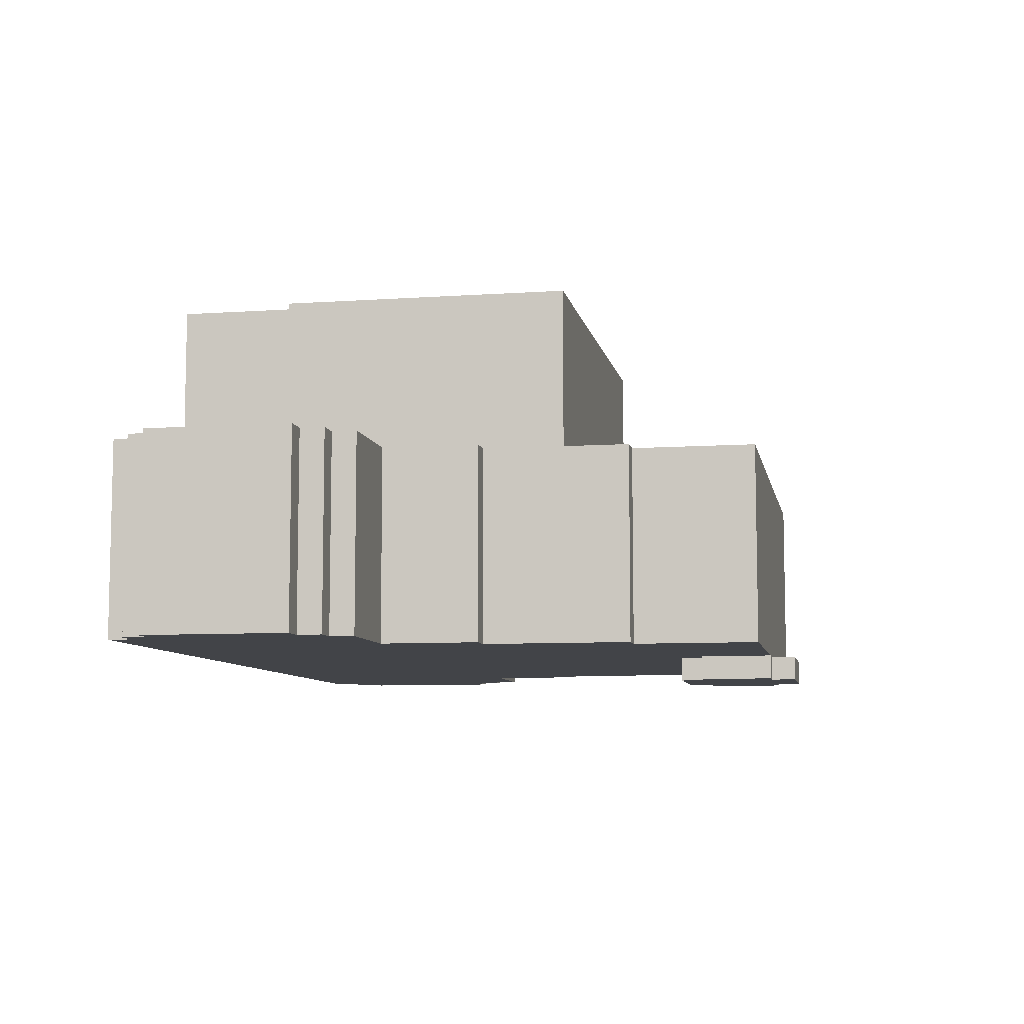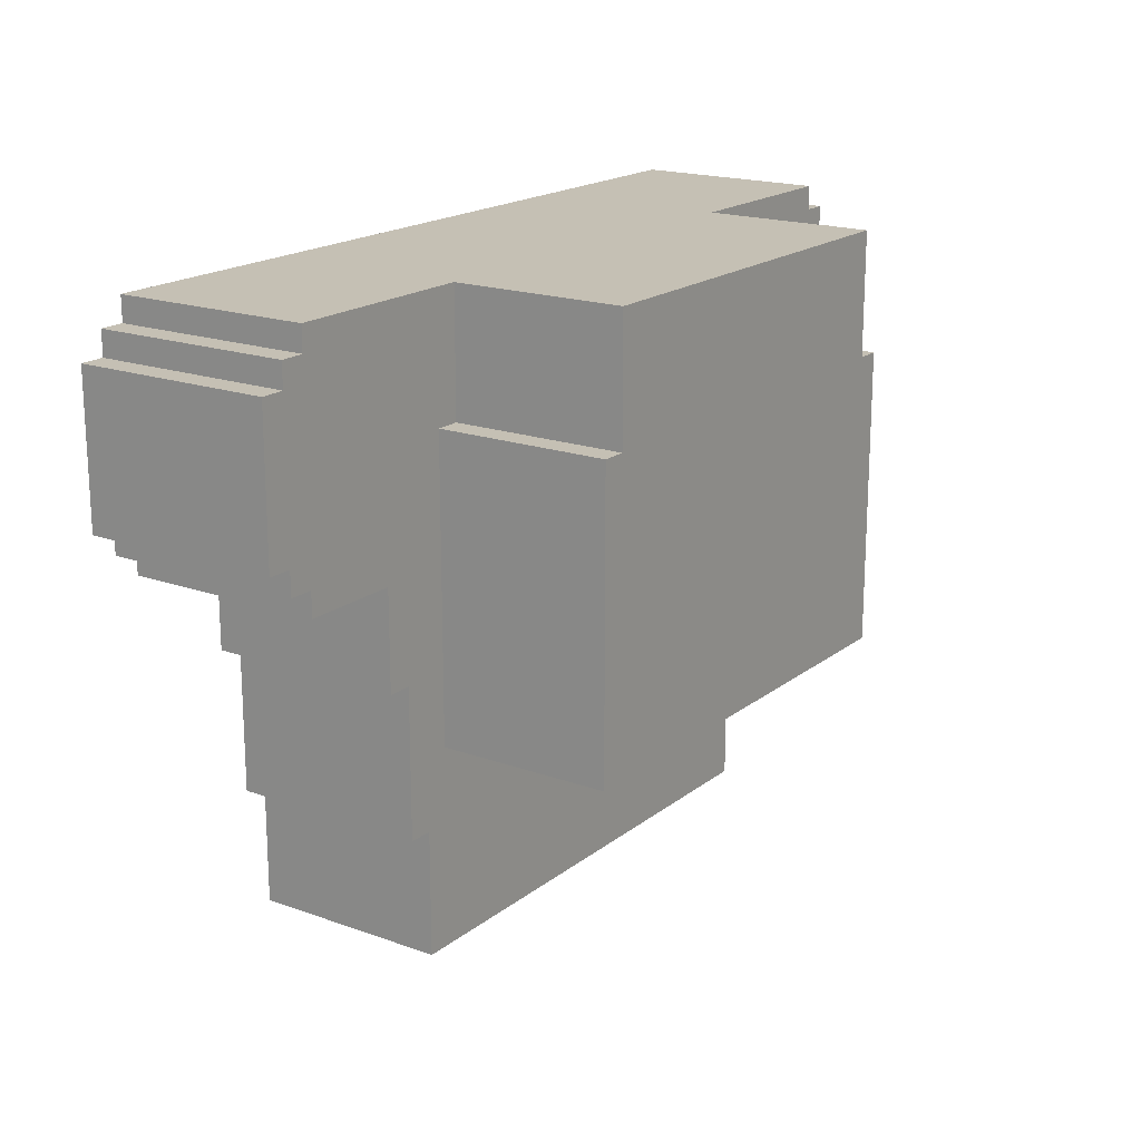
<metadata>
{"format":"obj","ext":"obj","renderer":"f3d","projection":"perspective","resolution":1024,"background":"white","views":[{"elev":-8.0,"azim":-79.2,"up":"+Z"},{"elev":18.4,"azim":-55.3,"up":"+Y"}]}
</metadata>
<code>
o
v -1.9 1.2 0.6
v -1.9 1.2 -0.2
v -1.9 1.8 0.6
v -1.9 1.8 -0.2
v -1.8 1.1 0.6
v -1.8 1.1 -0.2
v -1.8 1.2 0.6
v -1.8 1.2 -0.2
v -1.8 1.8 0.6
v -1.8 1.8 -0.2
v -1.8 1.9 0.6
v -1.8 1.9 -0.2
v -1.7 1 0.6
v -1.7 1 -0.2
v -1.7 1.1 0.6
v -1.7 1.1 -0.2
v -1.7 1.9 0.6
v -1.7 1.9 -0.2
v -1.7 2 0.6
v -1.7 2 -0.2
v -1.3 0.6 0.6
v -1.3 0.6 -0.1
v -1.3 0.6 -0.2
v -1.3 0.8 -0.1
v -1.3 0.8 -0.2
v -1.3 1 0.6
v -1.3 1 -0.2
v -1.2 -5.96e-08 0.6
v -1.2 -5.96e-08 -0.2
v -1.2 0.6 0.6
v -1.2 0.6 -0.1
v -1.2 0.6 -0.2
v -1.1 -0.5 0.6
v -1.1 -0.5 -0.2
v -1.1 -0.2 0.6
v -1.1 -0.2 -0.2
v -1.1 -5.96e-08 0.6
v -1.1 -5.96e-08 -0.2
v -1 0.3 1.3
v -1 0.3 0.6
v -1 0.4 1.2
v -1 0.4 0.7
v -1 1.4 1.2
v -1 1.4 0.7
v -1 1.5 1.3
v -1 1.5 0.6
v -0.9 1.5 1.3
v -0.9 1.5 1.2
v -0.9 1.5 0.7
v -0.9 1.5 0.6
v -0.9 1.9 1.2
v -0.9 1.9 0.7
v -0.9 2 1.3
v -0.9 2 0.6
v -0.3 -0.5 -0.2
v -0.3 -0.5 -0.3
v -0.3 -0.2 -0.2
v -0.3 -0.2 -0.3
v -0.2 -0.6 -0.2
v -0.2 -0.6 -0.3
v -0.2 -0.5 -0.2
v -0.2 -0.5 -0.3
v -0.2 -0.2 -0.2
v -0.2 -0.2 -0.3
v -0.2 -0.1 -0.2
v -0.2 -0.1 -0.3
v 0.2 -0.6 -0.2
v 0.2 -0.6 -0.3
v 0.2 -0.5 -0.2
v 0.2 -0.5 -0.3
v 0.2 -0.2 -0.2
v 0.2 -0.2 -0.3
v 0.2 -0.1 -0.2
v 0.2 -0.1 -0.3
v 0.3 -0.5 -0.2
v 0.3 -0.5 -0.3
v 0.3 -0.2 -0.2
v 0.3 -0.2 -0.3
v 0.8 1.5 1.3
v 0.8 1.5 1.2
v 0.8 1.5 0.7
v 0.8 1.5 0.6
v 0.8 1.9 1.2
v 0.8 1.9 0.7
v 0.8 2 1.3
v 0.8 2 0.6
v 0.9 0.3 1.3
v 0.9 0.3 0.6
v 0.9 0.4 1.2
v 0.9 0.4 0.7
v 0.9 0.4 0.6
v 0.9 0.6 0.6
v 0.9 1.4 1.2
v 0.9 1.4 0.7
v 0.9 1.5 1.3
v 0.9 1.5 0.6
v 1 -0.5 0.6
v 1 -0.5 -0.2
v 1 -0.2 0.6
v 1 -0.2 -0.2
v 1 -5.96e-08 0.6
v 1 -5.96e-08 -0.2
v 1.1 -5.96e-08 0.6
v 1.1 -5.96e-08 -0.2
v 1.1 0.4 0.6
v 1.1 0.4 0.3
v 1.1 0.5 0.3
v 1.1 0.5 -0.1
v 1.1 0.6 0.6
v 1.1 0.6 0.5
v 1.1 0.6 -0.1
v 1.1 0.6 -0.2
v 1.2 0.6 0.6
v 1.2 0.6 0.5
v 1.2 0.6 -0.2
v 1.2 0.7 0.5
v 1.2 0.7 0.2
v 1.2 0.8 0.2
v 1.2 0.8 -0.2
v 1.2 1 0.6
v 1.2 1 -0.2
v 1.6 1 0.6
v 1.6 1 -0.2
v 1.6 1.1 0.6
v 1.6 1.1 -0.2
v 1.6 1.9 0.6
v 1.6 1.9 -0.2
v 1.6 2 0.6
v 1.6 2 -0.2
v 1.7 1.1 0.6
v 1.7 1.1 -0.2
v 1.7 1.2 0.6
v 1.7 1.2 -0.2
v 1.7 1.8 0.6
v 1.7 1.8 -0.2
v 1.7 1.9 0.6
v 1.7 1.9 -0.2
v 1.8 1.2 0.6
v 1.8 1.2 -0.2
v 1.8 1.8 0.6
v 1.8 1.8 -0.2
v -1 0.3 1.3
v -1 1.5 1.3
v -0.9 0.4 1.3
v -0.9 1.4 1.3
v -0.9 1.5 1.3
v -0.9 2 1.3
v -0.8 1.5 1.3
v -0.8 1.9 1.3
v -0.2 1.7 1.3
v -0.2 1.9 1.3
v 0 1.7 1.3
v 0 1.9 1.3
v 0.7 1.5 1.3
v 0.7 1.9 1.3
v 0.8 0.4 1.3
v 0.8 1.4 1.3
v 0.8 1.5 1.3
v 0.8 2 1.3
v 0.9 0.3 1.3
v 0.9 1.5 1.3
v -1.9 1.2 0.6
v -1.9 1.8 0.6
v -1.8 1.1 0.6
v -1.8 1.2 0.6
v -1.8 1.8 0.6
v -1.8 1.9 0.6
v -1.7 1 0.6
v -1.7 1.1 0.6
v -1.7 1.9 0.6
v -1.7 2 0.6
v -1.3 0.6 0.6
v -1.3 1 0.6
v -1.2 -5.96e-08 0.6
v -1.2 0.6 0.6
v -1.1 -0.5 0.6
v -1.1 -0.2 0.6
v -1.1 -5.96e-08 0.6
v -1 0.3 0.6
v -1 1.5 0.6
v -0.9 1.5 0.6
v -0.9 2 0.6
v 0.8 1.5 0.6
v 0.8 2 0.6
v 0.9 0.3 0.6
v 0.9 0.4 0.6
v 0.9 0.6 0.6
v 0.9 1.5 0.6
v 1 -0.5 0.6
v 1 -0.2 0.6
v 1 -5.96e-08 0.6
v 1.1 -5.96e-08 0.6
v 1.1 0.4 0.6
v 1.1 0.6 0.6
v 1.2 0.6 0.6
v 1.2 1 0.6
v 1.6 1 0.6
v 1.6 1.1 0.6
v 1.6 1.9 0.6
v 1.6 2 0.6
v 1.7 1.1 0.6
v 1.7 1.2 0.6
v 1.7 1.8 0.6
v 1.7 1.9 0.6
v 1.8 1.2 0.6
v 1.8 1.8 0.6
v -0.2 -0.6 -0.2
v -0.2 -0.5 -0.2
v 0.2 -0.6 -0.2
v 0.2 -0.5 -0.2
v -1.9 1.2 -0.2
v -1.9 1.8 -0.2
v -1.8 1.1 -0.2
v -1.8 1.2 -0.2
v -1.8 1.8 -0.2
v -1.8 1.9 -0.2
v -1.7 1 -0.2
v -1.7 1.1 -0.2
v -1.7 1.9 -0.2
v -1.7 2 -0.2
v -1.3 0.6 -0.2
v -1.3 0.8 -0.2
v -1.3 1 -0.2
v -1.2 -5.96e-08 -0.2
v -1.2 0.6 -0.2
v -1.2 0.8 -0.2
v -1.2 0.9 -0.2
v -1.1 -0.5 -0.2
v -1.1 -0.2 -0.2
v -1.1 -5.96e-08 -0.2
v -1.1 0.6 -0.2
v -1.1 0.7 -0.2
v -1.1 0.9 -0.2
v -1.1 1 -0.2
v -1.1 1.2 -0.2
v -1.1 1.4 -0.2
v -1 0.7 -0.2
v -1 0.8 -0.2
v -1 1 -0.2
v -1 1.1 -0.2
v -1 1.2 -0.2
v -1 1.4 -0.2
v -0.9 0.8 -0.2
v -0.9 0.9 -0.2
v -0.9 1.1 -0.2
v -0.9 1.2 -0.2
v -0.8 0.9 -0.2
v -0.8 1 -0.2
v -0.8 1.2 -0.2
v -0.8 2 -0.2
v -0.7 1 -0.2
v -0.7 1.1 -0.2
v -0.6 1.1 -0.2
v -0.6 1.2 -0.2
v -0.6 1.4 -0.2
v -0.6 2 -0.2
v -0.5 1.2 -0.2
v -0.5 1.4 -0.2
v -0.5 1.9 -0.2
v -0.5 2 -0.2
v -0.4 1.8 -0.2
v -0.4 1.9 -0.2
v -0.3 -0.5 -0.2
v -0.3 -0.2 -0.2
v -0.3 1.7 -0.2
v -0.3 1.8 -0.2
v -0.2 -0.2 -0.2
v -0.2 -0.1 -0.2
v -0.2 1.6 -0.2
v -0.2 1.7 -0.2
v -0.1 -0.1 -0.2
v -0.1 -5.96e-08 -0.2
v -0.1 0.2 -0.2
v -0.1 0.3 -0.2
v -0.1 0.5 -0.2
v -0.1 0.6 -0.2
v -0.1 0.8 -0.2
v -0.1 0.9 -0.2
v -0.1 1.1 -0.2
v -0.1 1.2 -0.2
v -0.1 1.4 -0.2
v -0.1 1.5 -0.2
v 0 -0.1 -0.2
v 0 -5.96e-08 -0.2
v 0 0.1 -0.2
v 0 0.2 -0.2
v 0 0.3 -0.2
v 0 0.4 -0.2
v 0 0.5 -0.2
v 0 0.6 -0.2
v 0 0.7 -0.2
v 0 0.8 -0.2
v 0 0.9 -0.2
v 0 1 -0.2
v 0 1.1 -0.2
v 0 1.2 -0.2
v 0 1.3 -0.2
v 0 1.4 -0.2
v 0 1.5 -0.2
v 0 1.6 -0.2
v 0.1 -5.96e-08 -0.2
v 0.1 0.1 -0.2
v 0.1 0.3 -0.2
v 0.1 0.4 -0.2
v 0.1 0.6 -0.2
v 0.1 0.7 -0.2
v 0.1 0.9 -0.2
v 0.1 1 -0.2
v 0.1 1.2 -0.2
v 0.1 1.3 -0.2
v 0.1 1.5 -0.2
v 0.1 1.6 -0.2
v 0.2 -0.2 -0.2
v 0.2 -0.1 -0.2
v 0.2 1.6 -0.2
v 0.2 1.7 -0.2
v 0.3 -0.5 -0.2
v 0.3 -0.2 -0.2
v 0.3 1.7 -0.2
v 0.3 1.8 -0.2
v 0.4 1.8 -0.2
v 0.4 1.9 -0.2
v 0.5 1.9 -0.2
v 0.5 2 -0.2
v 0.6 1 -0.2
v 0.6 2 -0.2
v 0.7 0.9 -0.2
v 0.7 1 -0.2
v 0.8 0.8 -0.2
v 0.8 0.9 -0.2
v 0.8 1.1 -0.2
v 0.8 2 -0.2
v 0.9 0.7 -0.2
v 0.9 0.8 -0.2
v 0.9 1 -0.2
v 0.9 1.1 -0.2
v 1 -0.5 -0.2
v 1 -0.2 -0.2
v 1 -5.96e-08 -0.2
v 1 0.6 -0.2
v 1 0.7 -0.2
v 1 0.9 -0.2
v 1 1 -0.2
v 1.1 -5.96e-08 -0.2
v 1.1 0.6 -0.2
v 1.1 0.8 -0.2
v 1.1 0.9 -0.2
v 1.2 0.6 -0.2
v 1.2 0.8 -0.2
v 1.2 1 -0.2
v 1.6 1 -0.2
v 1.6 1.1 -0.2
v 1.6 1.9 -0.2
v 1.6 2 -0.2
v 1.7 1.1 -0.2
v 1.7 1.2 -0.2
v 1.7 1.8 -0.2
v 1.7 1.9 -0.2
v 1.8 1.2 -0.2
v 1.8 1.8 -0.2
v -0.3 -0.5 -0.3
v -0.3 -0.2 -0.3
v -0.2 -0.6 -0.3
v -0.2 -0.5 -0.3
v -0.2 -0.2 -0.3
v -0.2 -0.1 -0.3
v -0.1 -0.4 -0.3
v -0.1 -0.3 -0.3
v 0.1 -0.4 -0.3
v 0.1 -0.3 -0.3
v 0.2 -0.6 -0.3
v 0.2 -0.5 -0.3
v 0.2 -0.2 -0.3
v 0.2 -0.1 -0.3
v 0.3 -0.5 -0.3
v 0.3 -0.2 -0.3
v -0.2 -0.6 -0.2
v 0.2 -0.6 -0.2
v -0.2 -0.6 -0.3
v 0.2 -0.6 -0.3
v -1.1 -0.5 0.6
v 1 -0.5 0.6
v -1.1 -0.5 -0.2
v -0.3 -0.5 -0.2
v -0.2 -0.5 -0.2
v 0.2 -0.5 -0.2
v 0.3 -0.5 -0.2
v 1 -0.5 -0.2
v -0.3 -0.5 -0.3
v -0.2 -0.5 -0.3
v 0.2 -0.5 -0.3
v 0.3 -0.5 -0.3
v -1.2 -5.96e-08 0.6
v -1.1 -5.96e-08 0.6
v 1 -5.96e-08 0.6
v 1.1 -5.96e-08 0.6
v -1.2 -5.96e-08 -0.2
v -1.1 -5.96e-08 -0.2
v 1 -5.96e-08 -0.2
v 1.1 -5.96e-08 -0.2
v -1 0.3 1.3
v 0.9 0.3 1.3
v -0.9 0.3 1.2
v 0.8 0.3 1.2
v -0.9 0.3 0.7
v 0.8 0.3 0.7
v -1 0.3 0.6
v 0.9 0.3 0.6
v -1.3 0.6 0.6
v -1.2 0.6 0.6
v 1.1 0.6 0.6
v 1.2 0.6 0.6
v 1.1 0.6 0.5
v 1.2 0.6 0.5
v -1.3 0.6 -0.1
v -1.2 0.6 -0.1
v 1.1 0.6 -0.1
v -1.3 0.6 -0.2
v -1.2 0.6 -0.2
v 1.1 0.6 -0.2
v 1.2 0.6 -0.2
v -1.7 1 0.6
v -1.3 1 0.6
v 1.2 1 0.6
v 1.6 1 0.6
v -1.7 1 -0.2
v -1.3 1 -0.2
v 1.2 1 -0.2
v 1.6 1 -0.2
v -1.8 1.1 0.6
v -1.7 1.1 0.6
v 1.6 1.1 0.6
v 1.7 1.1 0.6
v -1.8 1.1 -0.2
v -1.7 1.1 -0.2
v 1.6 1.1 -0.2
v 1.7 1.1 -0.2
v -1.9 1.2 0.6
v -1.8 1.2 0.6
v 1.7 1.2 0.6
v 1.8 1.2 0.6
v -1.9 1.2 -0.2
v -1.8 1.2 -0.2
v 1.7 1.2 -0.2
v 1.8 1.2 -0.2
v -0.3 -0.2 -0.2
v -0.2 -0.2 -0.2
v 0.2 -0.2 -0.2
v 0.3 -0.2 -0.2
v -0.3 -0.2 -0.3
v -0.2 -0.2 -0.3
v 0.2 -0.2 -0.3
v 0.3 -0.2 -0.3
v -0.2 -0.1 -0.2
v -0.1 -0.1 -0.2
v 0 -0.1 -0.2
v 0.2 -0.1 -0.2
v -0.2 -0.1 -0.3
v 0.2 -0.1 -0.3
v -1 1.5 1.3
v -0.9 1.5 1.3
v 0.8 1.5 1.3
v 0.9 1.5 1.3
v -0.9 1.5 1.2
v 0.8 1.5 1.2
v -0.9 1.5 0.7
v 0.8 1.5 0.7
v -1 1.5 0.6
v -0.9 1.5 0.6
v 0.8 1.5 0.6
v 0.9 1.5 0.6
v -1.9 1.8 0.6
v -1.8 1.8 0.6
v 1.7 1.8 0.6
v 1.8 1.8 0.6
v -1.9 1.8 -0.2
v -1.8 1.8 -0.2
v 1.7 1.8 -0.2
v 1.8 1.8 -0.2
v -1.8 1.9 0.6
v -1.7 1.9 0.6
v 1.6 1.9 0.6
v 1.7 1.9 0.6
v -1.8 1.9 -0.2
v -1.7 1.9 -0.2
v 1.6 1.9 -0.2
v 1.7 1.9 -0.2
v -0.9 2 1.3
v 0.8 2 1.3
v -0.8 2 1.2
v 0.7 2 1.2
v -0.8 2 0.7
v 0.7 2 0.7
v -1.7 2 0.6
v -0.9 2 0.6
v -0.8 2 0.6
v -0.6 2 0.6
v 0.6 2 0.6
v 0.8 2 0.6
v 1.6 2 0.6
v -0.5 2 0.4
v 0.5 2 0.4
v -1.7 2 -0.2
v -0.8 2 -0.2
v -0.6 2 -0.2
v -0.5 2 -0.2
v 0.5 2 -0.2
v 0.6 2 -0.2
v 0.8 2 -0.2
v 1.6 2 -0.2
f 3 2 1
f 4 2 3
f 7 6 5
f 8 6 7
f 11 10 9
f 12 10 11
f 15 14 13
f 16 14 15
f 19 18 17
f 20 18 19
f 24 22 21
f 24 23 22
f 25 23 24
f 26 24 21
f 26 25 24
f 27 25 26
f 30 29 28
f 31 29 30
f 32 29 31
f 35 34 33
f 36 34 35
f 37 36 35
f 38 36 37
f 41 40 39
f 42 40 41
f 43 41 39
f 43 42 41
f 44 40 42
f 44 42 43
f 45 43 39
f 45 44 43
f 46 40 44
f 46 44 45
f 51 48 47
f 51 49 48
f 52 50 49
f 52 49 51
f 53 51 47
f 53 52 51
f 54 50 52
f 54 52 53
f 57 56 55
f 58 56 57
f 61 60 59
f 62 60 61
f 65 64 63
f 66 64 65
f 67 68 69
f 69 68 70
f 71 72 73
f 73 72 74
f 75 76 77
f 77 76 78
f 79 80 83
f 80 81 83
f 81 82 84
f 83 81 84
f 79 83 85
f 83 84 85
f 84 82 86
f 85 84 86
f 87 88 89
f 89 88 90
f 90 88 91
f 90 91 92
f 87 89 93
f 89 90 93
f 90 92 94
f 93 90 94
f 87 93 95
f 93 94 95
f 94 92 96
f 95 94 96
f 97 98 99
f 99 98 100
f 99 100 101
f 101 100 102
f 103 104 105
f 105 104 106
f 105 106 107
f 106 104 107
f 107 104 108
f 105 107 109
f 107 108 109
f 109 108 110
f 108 104 111
f 110 108 111
f 111 104 112
f 113 114 116
f 114 115 116
f 116 115 117
f 116 117 118
f 117 115 118
f 118 115 119
f 113 116 120
f 116 118 120
f 118 119 120
f 120 119 121
f 122 123 124
f 124 123 125
f 126 127 128
f 128 127 129
f 130 131 132
f 132 131 133
f 134 135 136
f 136 135 137
f 138 139 140
f 140 139 141
f 144 143 142
f 145 143 144
f 146 143 145
f 148 146 145
f 148 147 146
f 149 147 148
f 150 149 148
f 151 147 149
f 151 149 150
f 152 150 148
f 152 151 150
f 153 147 151
f 153 151 152
f 154 148 145
f 154 152 148
f 154 153 152
f 155 147 153
f 155 153 154
f 156 144 142
f 156 145 144
f 157 155 154
f 157 145 156
f 157 154 145
f 158 155 157
f 159 147 155
f 159 155 158
f 160 158 157
f 160 156 142
f 160 157 156
f 161 158 160
f 165 163 162
f 166 163 165
f 169 165 164
f 169 167 166
f 169 166 165
f 170 167 169
f 173 169 168
f 173 171 170
f 173 170 169
f 175 173 172
f 178 175 174
f 179 175 178
f 179 178 177
f 180 171 173
f 180 175 179
f 180 173 175
f 181 171 180
f 182 171 181
f 185 179 177
f 188 184 183
f 189 177 176
f 190 185 177
f 190 177 189
f 190 186 185
f 191 186 190
f 192 186 191
f 193 187 186
f 193 186 192
f 194 188 187
f 194 187 193
f 195 188 194
f 196 188 195
f 197 188 196
f 198 188 197
f 199 184 188
f 199 188 198
f 200 184 199
f 201 199 198
f 202 199 201
f 203 199 202
f 204 199 203
f 205 203 202
f 206 203 205
f 209 208 207
f 210 208 209
f 211 212 214
f 214 212 215
f 213 214 218
f 215 216 218
f 214 215 218
f 218 216 219
f 217 218 223
f 218 219 223
f 219 220 223
f 221 222 225
f 222 223 226
f 225 222 226
f 226 223 227
f 224 225 230
f 225 226 231
f 226 227 231
f 230 225 231
f 231 227 232
f 227 223 233
f 232 227 233
f 223 220 234
f 233 223 234
f 234 220 235
f 235 220 236
f 232 233 237
f 229 230 237
f 231 232 237
f 230 231 237
f 233 234 237
f 237 234 238
f 234 235 239
f 238 234 239
f 239 235 240
f 235 236 241
f 240 235 241
f 236 220 242
f 241 236 242
f 239 240 243
f 237 238 243
f 238 239 243
f 243 240 244
f 240 241 245
f 244 240 245
f 241 242 246
f 245 241 246
f 243 244 247
f 244 245 247
f 245 246 247
f 247 246 248
f 246 242 249
f 248 246 249
f 242 220 250
f 249 242 250
f 247 248 251
f 248 249 251
f 249 250 251
f 251 250 252
f 251 252 253
f 252 250 253
f 253 250 254
f 254 250 255
f 255 250 256
f 253 254 257
f 254 255 257
f 255 256 258
f 257 255 258
f 258 256 259
f 259 256 260
f 257 258 261
f 258 259 261
f 259 260 262
f 261 259 262
f 228 229 263
f 243 247 264
f 263 229 264
f 237 243 264
f 229 237 264
f 257 261 264
f 247 251 264
f 253 257 264
f 251 253 264
f 264 261 265
f 261 262 266
f 265 261 266
f 264 265 267
f 267 265 268
f 268 265 269
f 265 266 270
f 269 265 270
f 268 269 271
f 271 269 272
f 272 269 273
f 273 269 274
f 274 269 275
f 275 269 276
f 276 269 277
f 277 269 278
f 278 269 279
f 279 269 280
f 280 269 281
f 281 269 282
f 271 272 283
f 272 273 284
f 283 272 284
f 284 273 285
f 273 274 286
f 285 273 286
f 274 275 287
f 286 274 287
f 287 275 288
f 275 276 289
f 288 275 289
f 276 277 290
f 289 276 290
f 290 277 291
f 277 278 292
f 291 277 292
f 278 279 293
f 292 278 293
f 293 279 294
f 279 280 295
f 294 279 295
f 280 281 296
f 295 280 296
f 296 281 297
f 281 282 298
f 297 281 298
f 282 269 299
f 298 282 299
f 269 270 300
f 299 269 300
f 284 285 301
f 283 284 301
f 285 286 302
f 301 285 302
f 286 287 302
f 287 288 303
f 302 287 303
f 288 289 304
f 303 288 304
f 289 290 304
f 290 291 305
f 304 290 305
f 291 292 306
f 305 291 306
f 292 293 306
f 293 294 307
f 306 293 307
f 294 295 308
f 307 294 308
f 295 296 308
f 296 297 309
f 308 296 309
f 298 299 310
f 309 297 310
f 297 298 310
f 299 300 311
f 310 299 311
f 300 270 312
f 311 300 312
f 308 309 314
f 309 310 314
f 311 312 314
f 307 308 314
f 306 307 314
f 305 306 314
f 304 305 314
f 303 304 314
f 302 303 314
f 301 302 314
f 283 301 314
f 310 311 314
f 312 270 315
f 314 312 315
f 270 266 316
f 315 270 316
f 314 315 318
f 313 314 318
f 315 316 318
f 316 266 319
f 318 316 319
f 266 262 320
f 319 266 320
f 318 319 321
f 320 262 321
f 319 320 321
f 262 260 322
f 321 262 322
f 321 322 323
f 322 260 323
f 323 260 324
f 318 321 325
f 321 323 325
f 323 324 325
f 325 324 326
f 318 325 327
f 325 326 328
f 327 325 328
f 318 327 329
f 327 328 330
f 329 327 330
f 328 326 331
f 330 328 331
f 331 326 332
f 318 329 333
f 329 330 334
f 333 329 334
f 330 331 334
f 334 331 335
f 331 332 336
f 335 331 336
f 317 318 337
f 318 333 338
f 337 318 338
f 338 333 339
f 339 333 340
f 334 335 341
f 340 333 341
f 333 334 341
f 341 335 342
f 335 336 343
f 342 335 343
f 339 340 344
f 341 342 345
f 344 340 345
f 340 341 345
f 345 342 346
f 342 343 347
f 346 342 347
f 345 346 348
f 346 347 349
f 348 346 349
f 343 336 350
f 349 347 350
f 347 343 350
f 350 336 351
f 336 332 352
f 351 336 352
f 352 332 353
f 353 332 354
f 352 353 355
f 355 353 356
f 356 353 357
f 357 353 358
f 356 357 359
f 359 357 360
f 361 362 364
f 364 362 365
f 364 365 367
f 367 365 368
f 364 367 369
f 367 368 369
f 368 365 370
f 369 368 370
f 363 364 371
f 364 369 372
f 371 364 372
f 369 370 372
f 370 365 373
f 372 370 373
f 365 366 373
f 373 366 374
f 372 373 375
f 375 373 376
f 379 378 377
f 380 378 379
f 383 382 381
f 384 382 383
f 385 382 384
f 386 382 385
f 387 382 386
f 388 382 387
f 389 385 384
f 390 385 389
f 391 387 386
f 392 387 391
f 397 394 393
f 398 394 397
f 399 396 395
f 400 396 399
f 403 402 401
f 404 402 403
f 405 403 401
f 405 404 403
f 406 402 404
f 406 404 405
f 407 405 401
f 407 406 405
f 408 402 406
f 408 406 407
f 413 412 411
f 414 412 413
f 415 410 409
f 416 410 415
f 417 414 413
f 418 416 415
f 419 416 418
f 420 414 417
f 421 414 420
f 426 423 422
f 427 423 426
f 428 425 424
f 429 425 428
f 434 431 430
f 435 431 434
f 436 433 432
f 437 433 436
f 442 439 438
f 443 439 442
f 444 441 440
f 445 441 444
f 446 447 450
f 450 447 451
f 448 449 452
f 452 449 453
f 454 455 458
f 456 457 458
f 455 456 458
f 458 457 459
f 460 461 464
f 462 463 465
f 460 464 466
f 465 463 467
f 460 466 468
f 468 466 469
f 467 463 470
f 470 463 471
f 472 473 476
f 476 473 477
f 474 475 478
f 478 475 479
f 480 481 484
f 484 481 485
f 482 483 486
f 486 483 487
f 488 489 490
f 490 489 491
f 488 490 492
f 490 491 492
f 491 489 493
f 492 491 493
f 488 492 495
f 492 493 495
f 495 493 496
f 496 493 497
f 497 493 498
f 493 489 499
f 498 493 499
f 497 498 501
f 501 498 502
f 494 495 503
f 495 496 503
f 496 497 504
f 503 496 504
f 497 501 505
f 504 497 505
f 501 502 506
f 505 501 506
f 502 498 507
f 506 502 507
f 498 499 508
f 507 498 508
f 499 500 509
f 508 499 509
f 509 500 510

</code>
